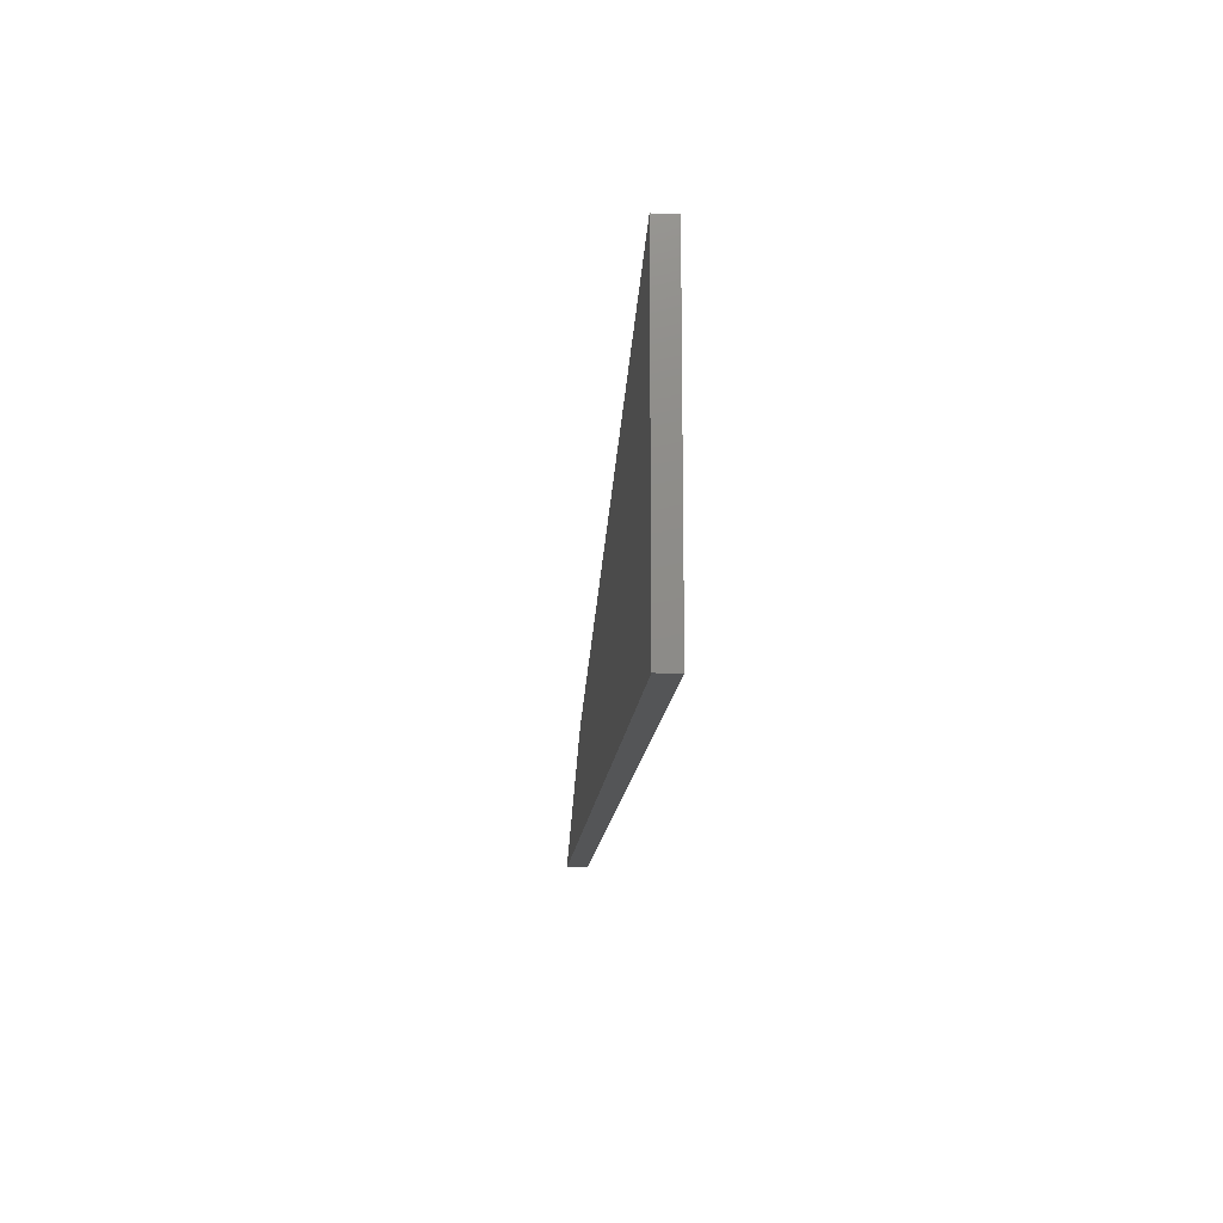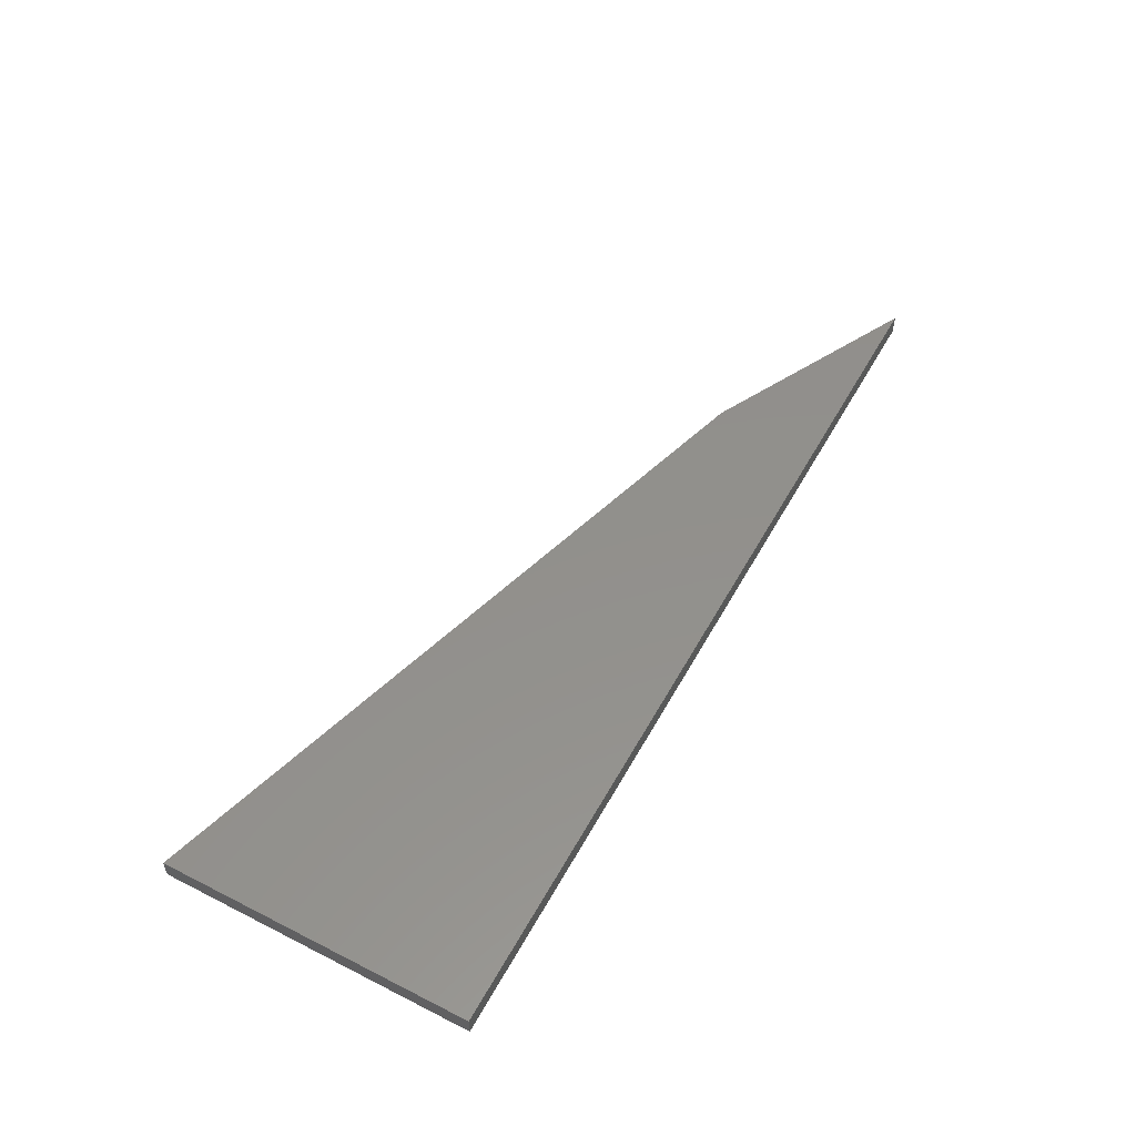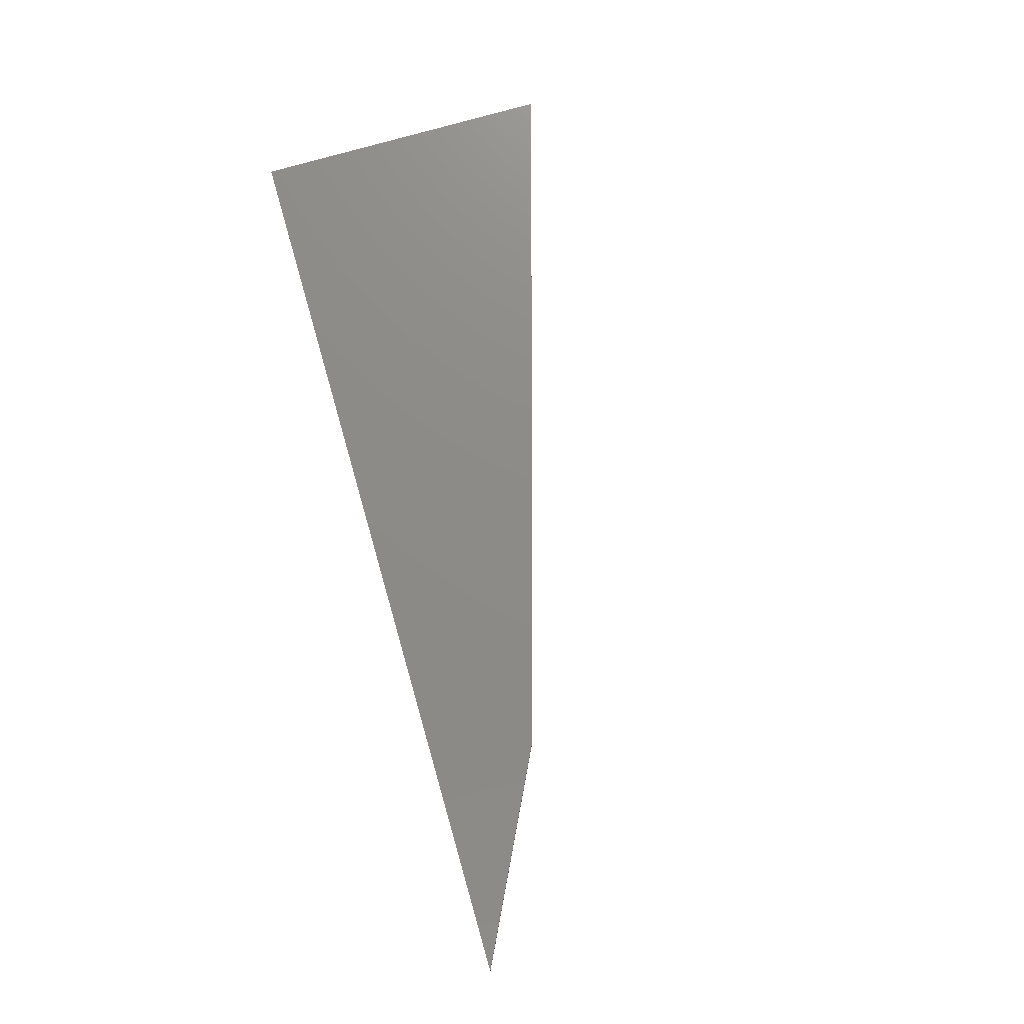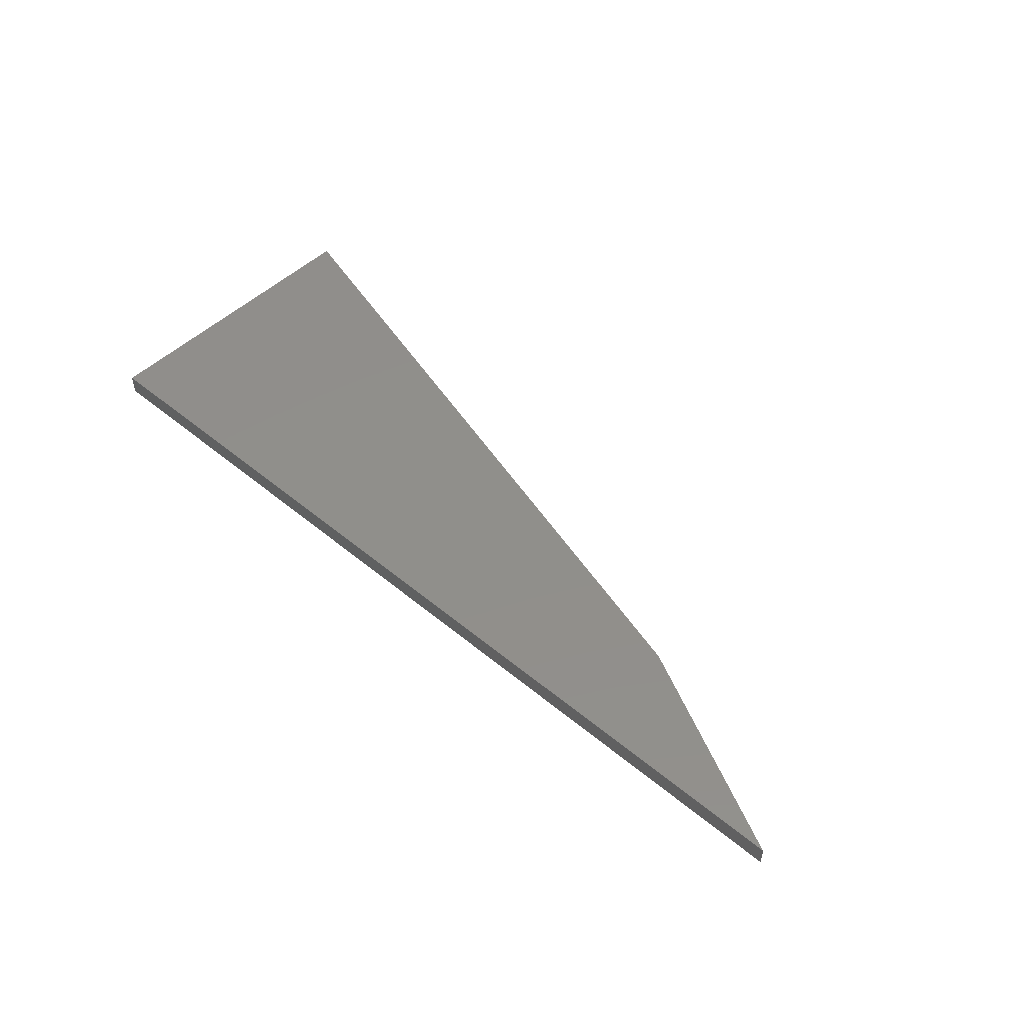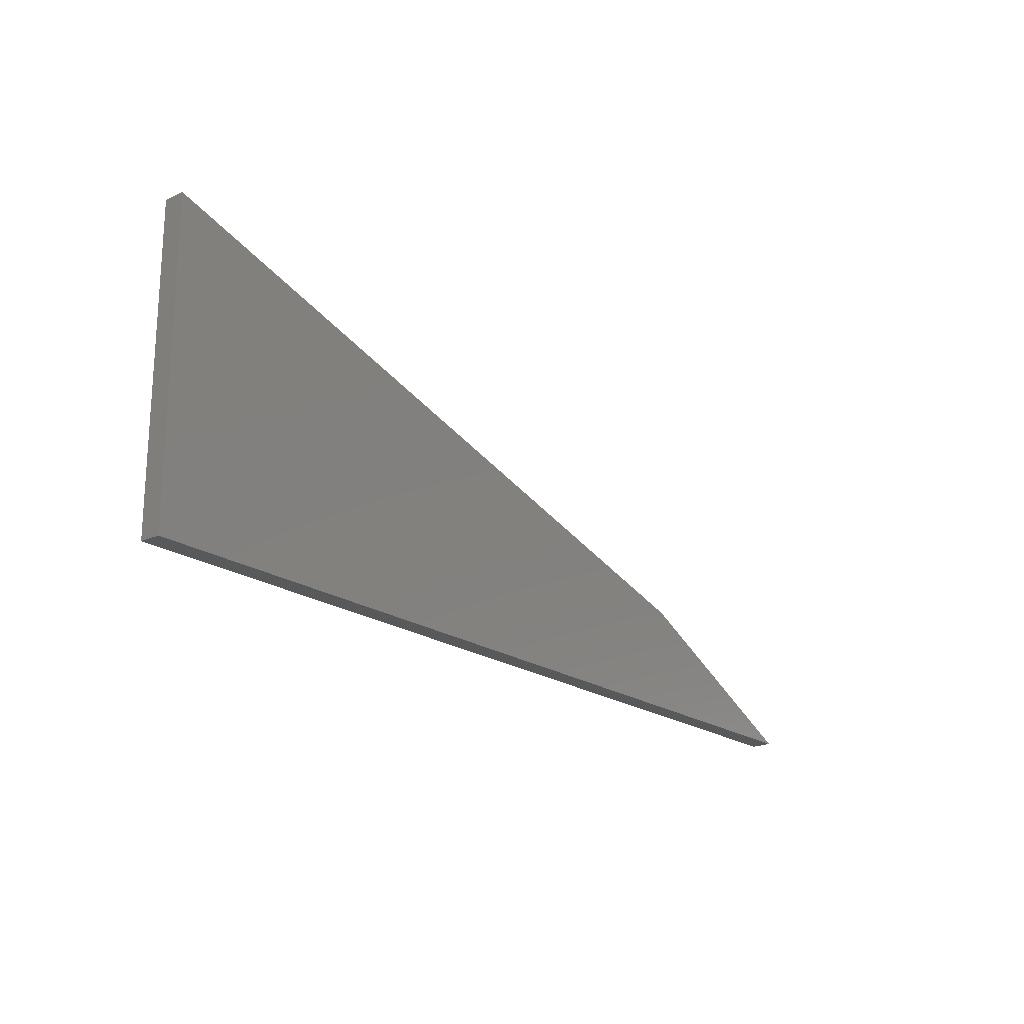
<metadata>
{"format":"stl","ext":"stl","renderer":"f3d","projection":"perspective","resolution":1024,"background":"white","views":[{"elev":-14.1,"azim":85.6,"up":"+Z"},{"elev":53.2,"azim":118.4,"up":"+Y"},{"elev":75.7,"azim":-106.0,"up":"+Y"},{"elev":48.7,"azim":-137.2,"up":"+Y"},{"elev":-20.3,"azim":128.8,"up":"+Z"}]}
</metadata>
<code>
# stl→obj: 8 verts, 12 faces
v -0.2891 -0.3281 -0.1719
v -0.2891 -0.3047 -0.1719
v 0.75 -0.3281 -0.1719
v 0.75 -0.3047 -0.1719
v 0.75 -0.3281 0.1781
v 0.75 -0.3047 0.1781
v -0.04844 -0.3281 -0.05156
v -0.04844 -0.3047 -0.05156
f 1 2 3
f 3 2 4
f 3 4 5
f 5 4 6
f 5 6 7
f 7 6 8
f 8 2 7
f 7 2 1
f 8 6 2
f 2 6 4
f 7 1 5
f 5 1 3

</code>
